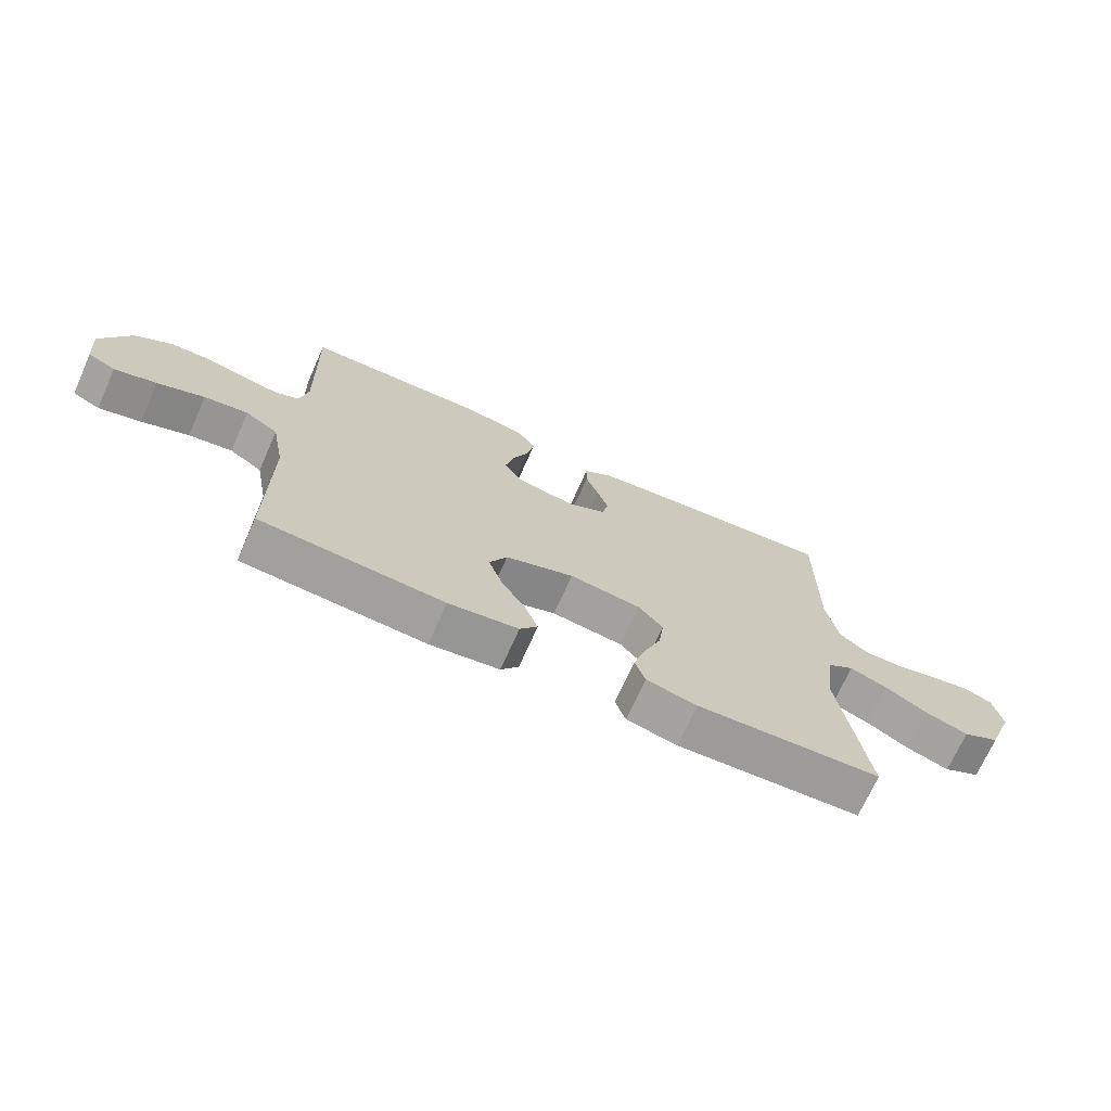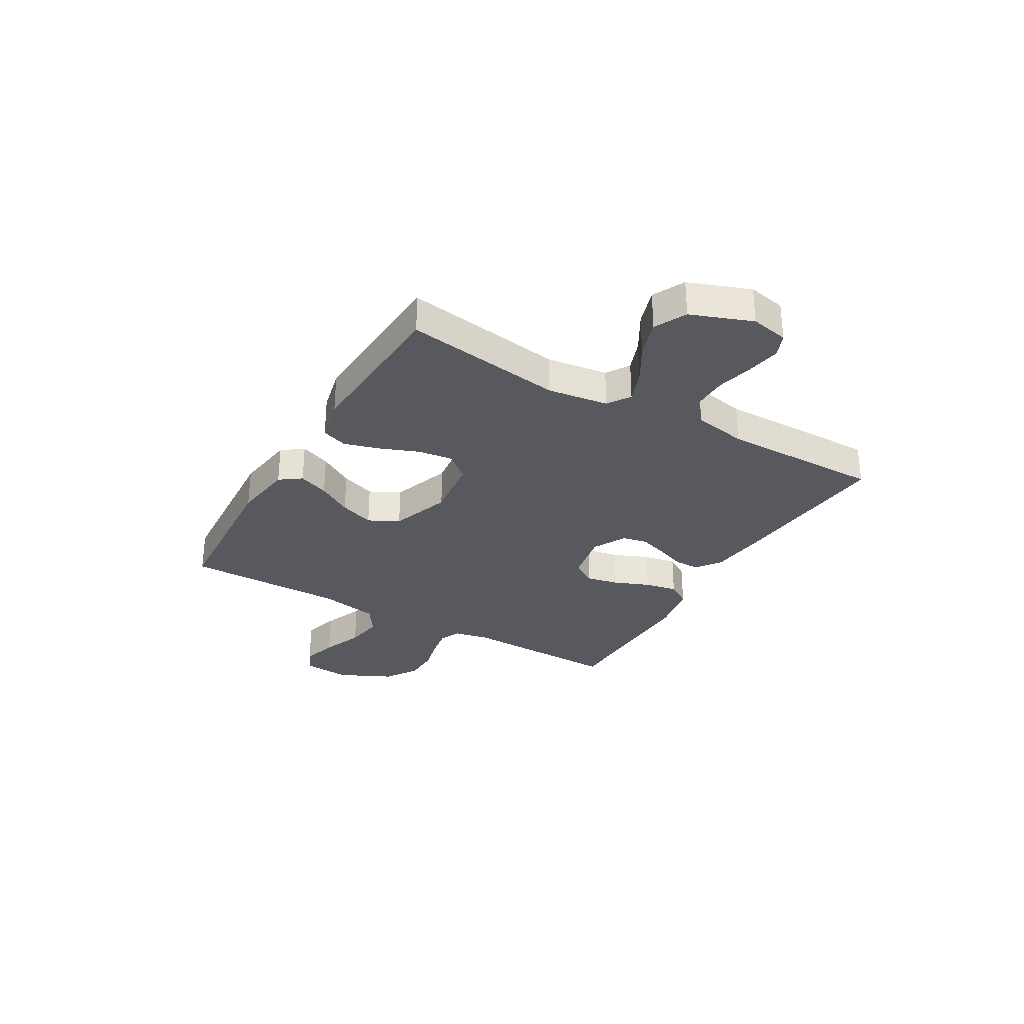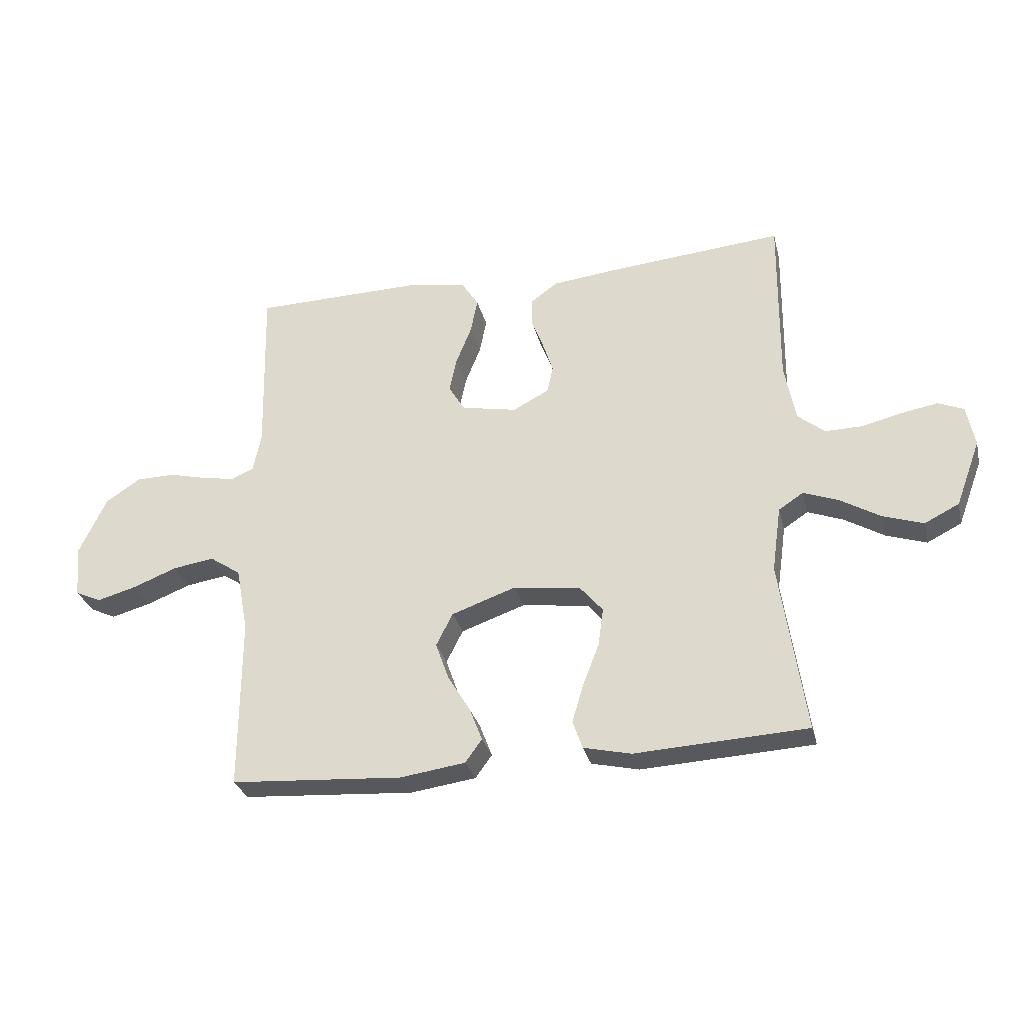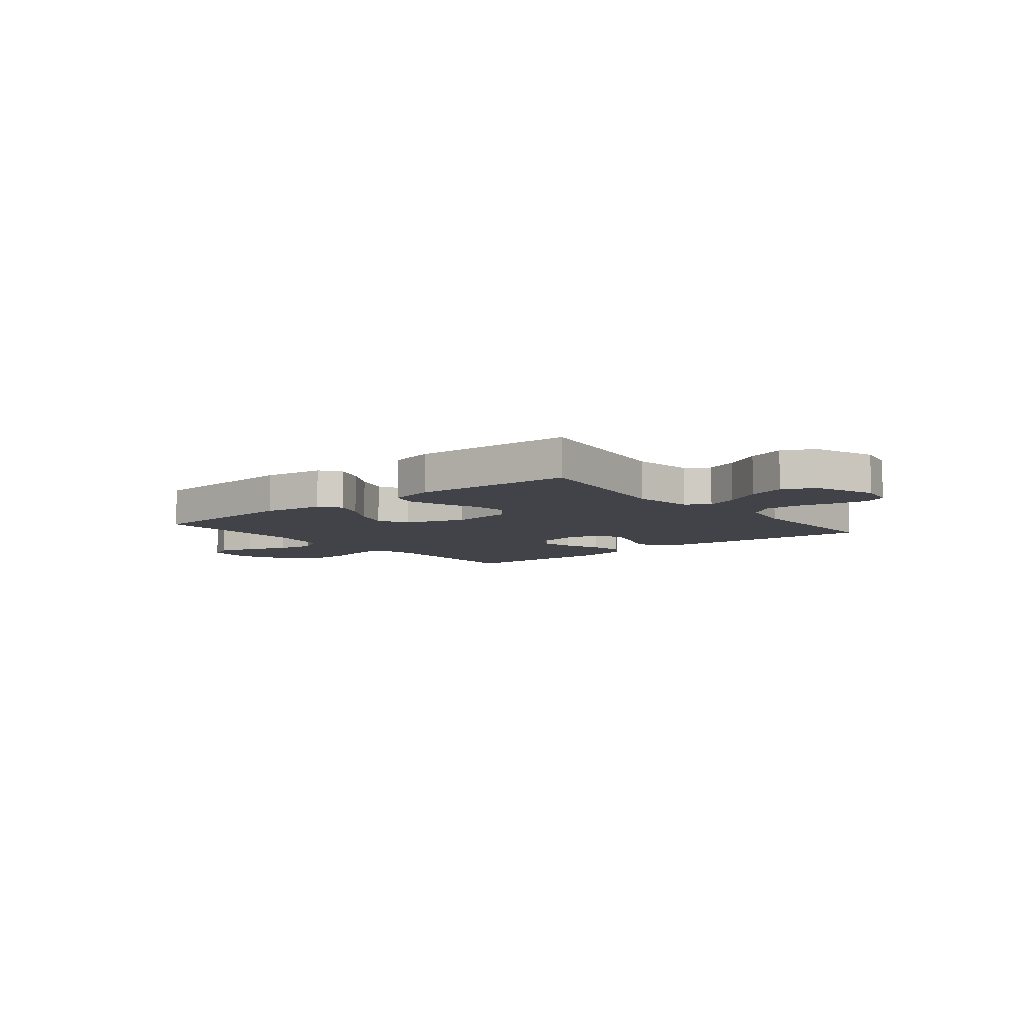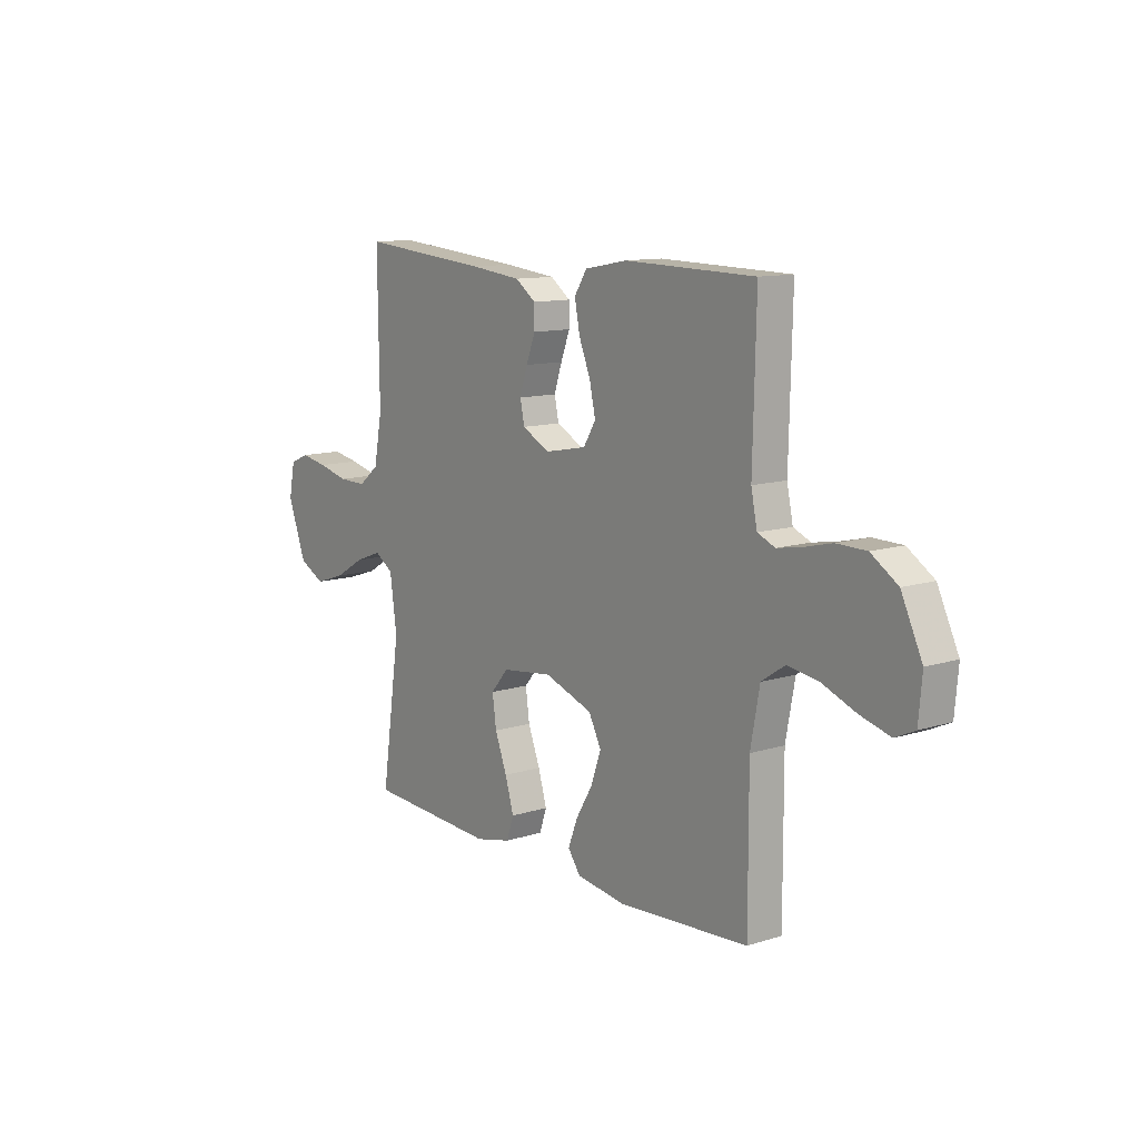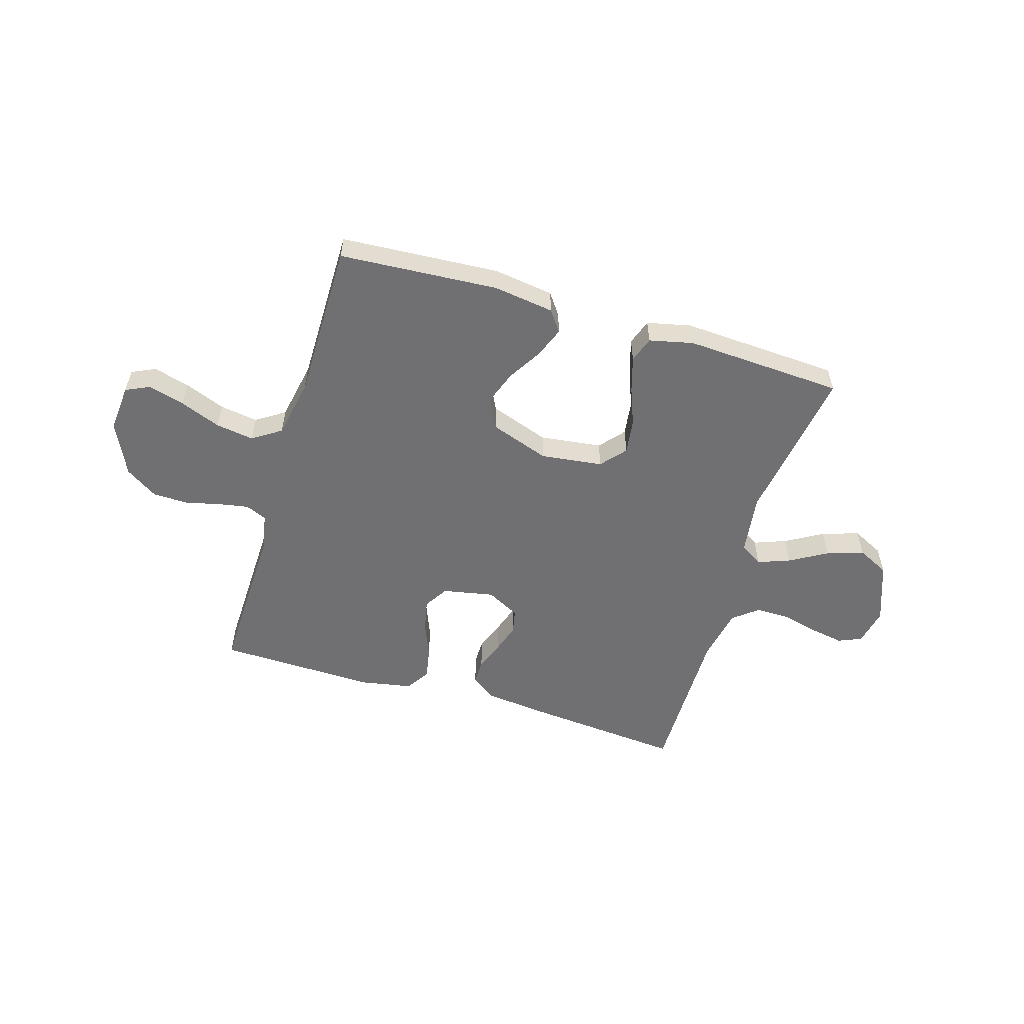
<metadata>
{"format":"obj","ext":"obj","renderer":"f3d","projection":"perspective","resolution":1024,"background":"white","views":[{"elev":-70.6,"azim":156.0,"up":"+Z"},{"elev":-30.4,"azim":-120.2,"up":"+Y"},{"elev":-29.6,"azim":-166.5,"up":"+Z"},{"elev":-7.6,"azim":-140.7,"up":"+Y"},{"elev":11.6,"azim":52.8,"up":"+Z"},{"elev":-55.0,"azim":163.1,"up":"+Y"}]}
</metadata>
<code>
v -0.5 0.07 0.5
v -0.2 0.07 0.474
v -0.081 0.07 0.461
v -0.034 0.07 0.427
v -0.034 0.07 0.379
v -0.055 0.07 0.324
v -0.073 0.07 0.269
v -0.063 0.07 0.222
v 0 0.07 0.189
v 0.097 0.07 0.208
v 0.125 0.07 0.254
v 0.112 0.07 0.315
v 0.085 0.07 0.382
v 0.073 0.07 0.443
v 0.102 0.07 0.488
v 0.2 0.07 0.506
v 0.5 0.07 0.5
v 0.493 0.07 0.2
v 0.507 0.07 0.133
v 0.547 0.07 0.116
v 0.603 0.07 0.126
v 0.668 0.07 0.142
v 0.736 0.07 0.141
v 0.797 0.07 0.101
v 0.845 0.07 0
v 0.837 0.07 -0.09
v 0.792 0.07 -0.111
v 0.723 0.07 -0.092
v 0.646 0.07 -0.062
v 0.574 0.07 -0.051
v 0.52 0.07 -0.087
v 0.499 0.07 -0.2
v 0.5 0.07 -0.5
v 0.2 0.07 -0.52
v 0.086 0.07 -0.504
v 0.057 0.07 -0.464
v 0.079 0.07 -0.407
v 0.118 0.07 -0.342
v 0.141 0.07 -0.277
v 0.112 0.07 -0.22
v 0 0.07 -0.181
v -0.117 0.07 -0.196
v -0.157 0.07 -0.243
v -0.148 0.07 -0.309
v -0.12 0.07 -0.381
v -0.1 0.07 -0.448
v -0.117 0.07 -0.497
v -0.2 0.07 -0.516
v -0.5 0.07 -0.5
v -0.456 0.07 -0.2
v -0.472 0.07 -0.086
v -0.515 0.07 -0.058
v -0.576 0.07 -0.081
v -0.646 0.07 -0.122
v -0.716 0.07 -0.145
v -0.776 0.07 -0.115
v -0.819 0.07 0
v -0.805 0.07 0.071
v -0.761 0.07 0.09
v -0.698 0.07 0.079
v -0.628 0.07 0.062
v -0.563 0.07 0.061
v -0.516 0.07 0.099
v -0.497 0.07 0.2
v -0.5 0 0.5
v -0.2 0 0.474
v -0.081 0 0.461
v -0.034 0 0.427
v -0.034 0 0.379
v -0.055 0 0.324
v -0.073 0 0.269
v -0.063 0 0.222
v 0 0 0.189
v 0.097 0 0.208
v 0.125 0 0.254
v 0.112 0 0.315
v 0.085 0 0.382
v 0.073 0 0.443
v 0.102 0 0.488
v 0.2 0 0.506
v 0.5 0 0.5
v 0.493 0 0.2
v 0.507 0 0.133
v 0.547 0 0.116
v 0.603 0 0.126
v 0.668 0 0.142
v 0.736 0 0.141
v 0.797 0 0.101
v 0.845 0 0
v 0.837 0 -0.09
v 0.792 0 -0.111
v 0.723 0 -0.092
v 0.646 0 -0.062
v 0.574 0 -0.051
v 0.52 0 -0.087
v 0.499 0 -0.2
v 0.5 0 -0.5
v 0.2 0 -0.52
v 0.086 0 -0.504
v 0.057 0 -0.464
v 0.079 0 -0.407
v 0.118 0 -0.342
v 0.141 0 -0.277
v 0.112 0 -0.22
v 0 0 -0.181
v -0.117 0 -0.196
v -0.157 0 -0.243
v -0.148 0 -0.309
v -0.12 0 -0.381
v -0.1 0 -0.448
v -0.117 0 -0.497
v -0.2 0 -0.516
v -0.5 0 -0.5
v -0.456 0 -0.2
v -0.472 0 -0.086
v -0.515 0 -0.058
v -0.576 0 -0.081
v -0.646 0 -0.122
v -0.716 0 -0.145
v -0.776 0 -0.115
v -0.819 0 0
v -0.805 0 0.071
v -0.761 0 0.09
v -0.698 0 0.079
v -0.628 0 0.062
v -0.563 0 0.061
v -0.516 0 0.099
v -0.497 0 0.2
f 59 60 61
f 58 59 61
f 57 58 61
f 56 57 61
f 55 56 61
f 54 55 61
f 53 54 61
f 52 53 61 62
f 51 52 62 63
f 48 49 50
f 47 48 50
f 46 47 50
f 45 46 50
f 44 45 50
f 43 44 50 51
f 51 63 64
f 43 51 64
f 42 43 64
f 36 37 38
f 35 36 38
f 34 35 38
f 33 34 38
f 32 33 38
f 31 32 38 39
f 30 31 39 40
f 27 28 29
f 26 27 29
f 25 26 29
f 24 25 29
f 23 24 29
f 22 23 29
f 21 22 29
f 20 21 29 30
f 30 40 41
f 20 30 41
f 19 20 41
f 16 17 18
f 15 16 18
f 14 15 18
f 13 14 18
f 12 13 18
f 11 12 18 19
f 4 5 6
f 3 4 6
f 2 3 6
f 1 2 6
f 64 1 6
f 64 6 7
f 42 64 7 8
f 19 41 42
f 11 19 42
f 10 11 42
f 9 10 42
f 8 9 42
f 125 124 123
f 125 123 122
f 125 122 121
f 125 121 120
f 125 120 119
f 125 119 118
f 125 118 117
f 126 125 117 116
f 127 126 116 115
f 114 113 112
f 114 112 111
f 114 111 110
f 114 110 109
f 114 109 108
f 115 114 108 107
f 128 127 115
f 128 115 107
f 128 107 106
f 102 101 100
f 102 100 99
f 102 99 98
f 102 98 97
f 102 97 96
f 103 102 96 95
f 104 103 95 94
f 93 92 91
f 93 91 90
f 93 90 89
f 93 89 88
f 93 88 87
f 93 87 86
f 93 86 85
f 94 93 85 84
f 105 104 94
f 105 94 84
f 105 84 83
f 82 81 80
f 82 80 79
f 82 79 78
f 82 78 77
f 82 77 76
f 83 82 76 75
f 70 69 68
f 70 68 67
f 70 67 66
f 70 66 65
f 70 65 128
f 71 70 128
f 72 71 128 106
f 106 105 83
f 106 83 75
f 106 75 74
f 106 74 73
f 106 73 72
f 1 65 66 2
f 2 66 67 3
f 3 67 68 4
f 4 68 69 5
f 5 69 70 6
f 6 70 71 7
f 7 71 72 8
f 8 72 73 9
f 9 73 74 10
f 10 74 75 11
f 11 75 76 12
f 12 76 77 13
f 13 77 78 14
f 14 78 79 15
f 15 79 80 16
f 16 80 81 17
f 17 81 82 18
f 18 82 83 19
f 19 83 84 20
f 20 84 85 21
f 21 85 86 22
f 22 86 87 23
f 23 87 88 24
f 24 88 89 25
f 25 89 90 26
f 26 90 91 27
f 27 91 92 28
f 28 92 93 29
f 29 93 94 30
f 30 94 95 31
f 31 95 96 32
f 32 96 97 33
f 33 97 98 34
f 34 98 99 35
f 35 99 100 36
f 36 100 101 37
f 37 101 102 38
f 38 102 103 39
f 39 103 104 40
f 40 104 105 41
f 41 105 106 42
f 42 106 107 43
f 43 107 108 44
f 44 108 109 45
f 45 109 110 46
f 46 110 111 47
f 47 111 112 48
f 48 112 113 49
f 49 113 114 50
f 50 114 115 51
f 51 115 116 52
f 52 116 117 53
f 53 117 118 54
f 54 118 119 55
f 55 119 120 56
f 56 120 121 57
f 57 121 122 58
f 58 122 123 59
f 59 123 124 60
f 60 124 125 61
f 61 125 126 62
f 62 126 127 63
f 63 127 128 64
f 64 128 65 1

</code>
